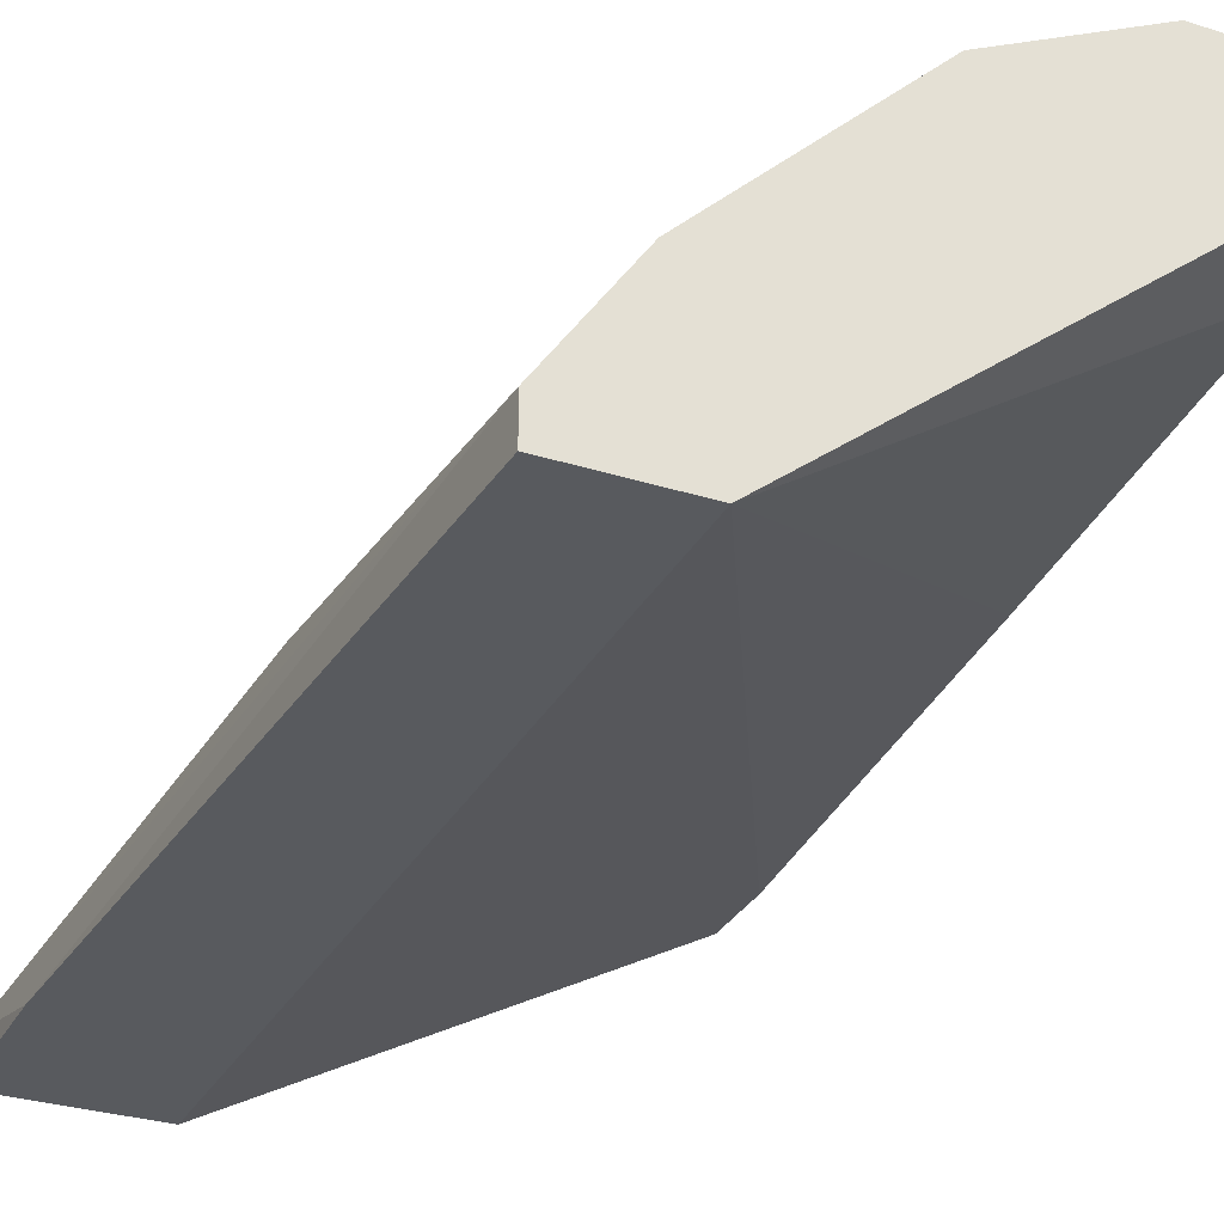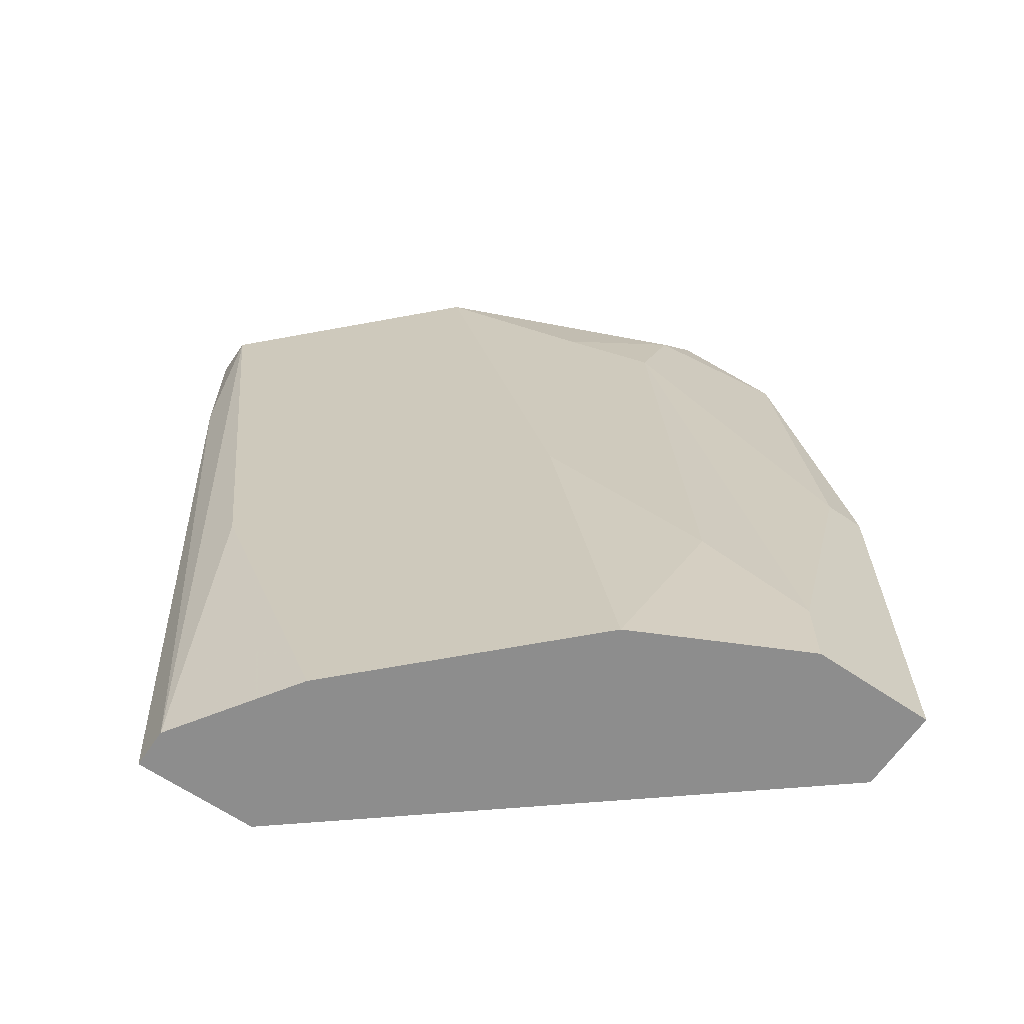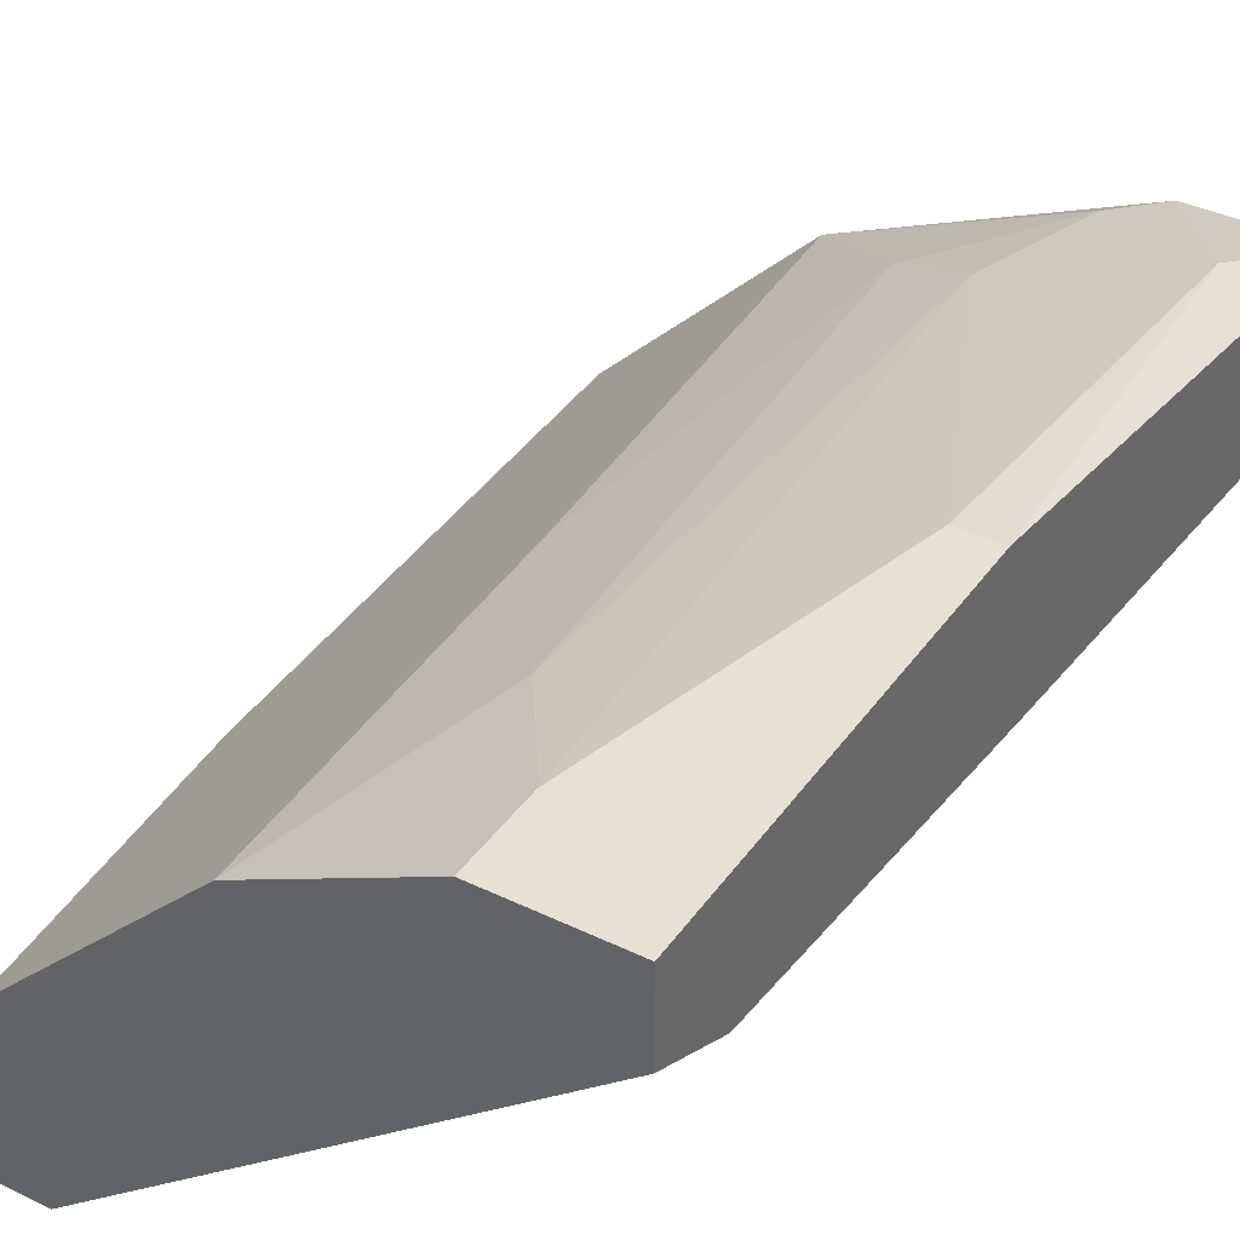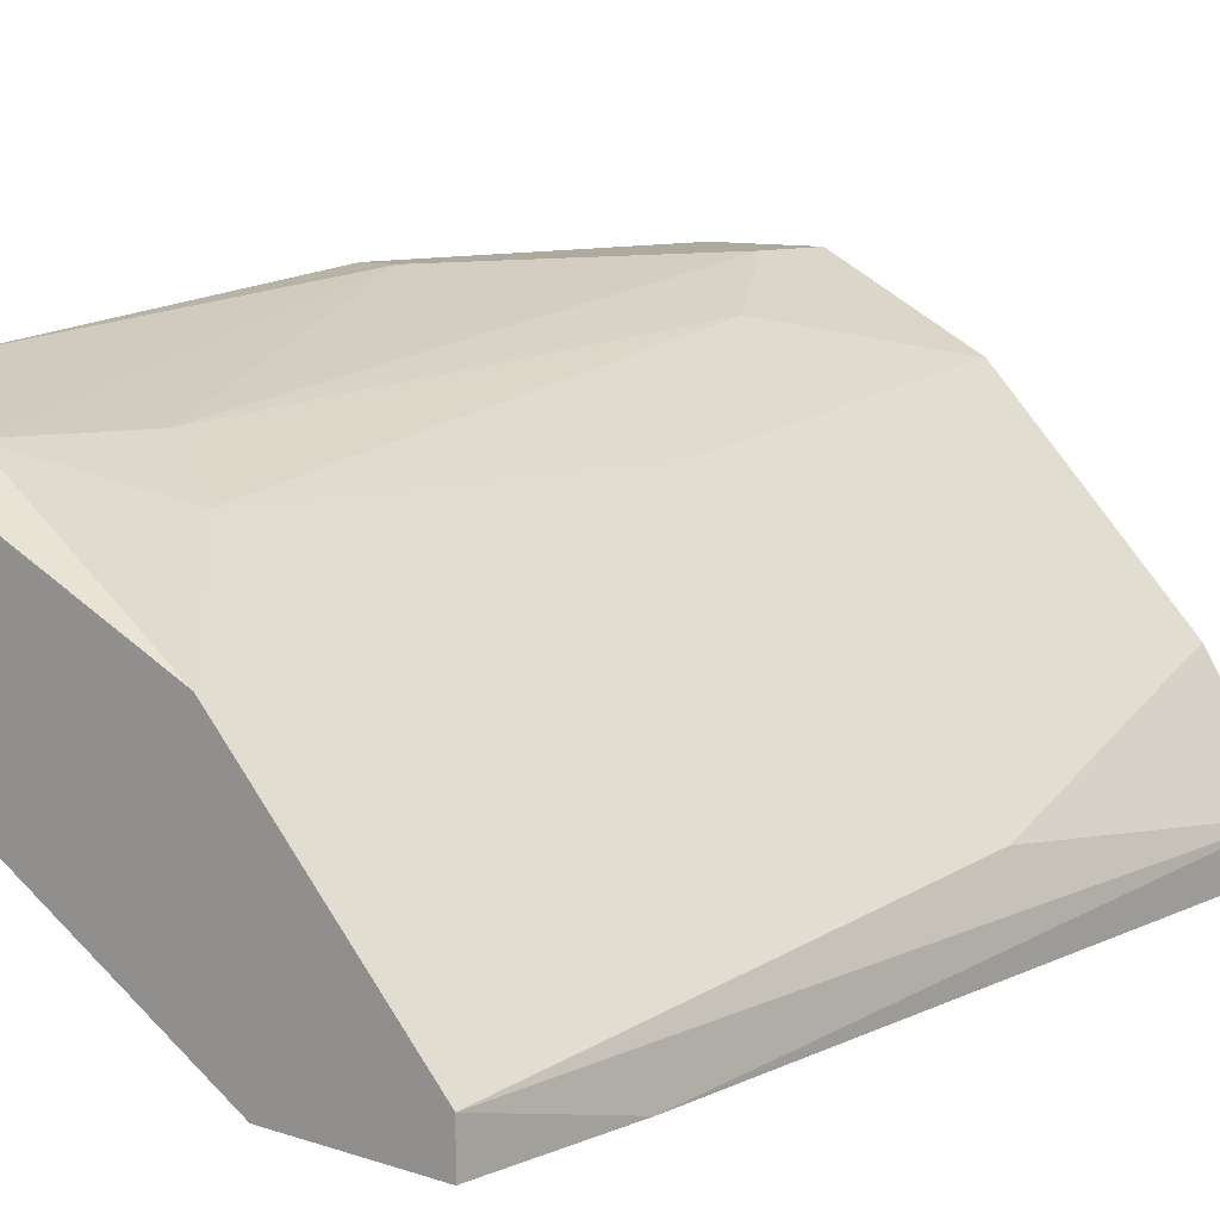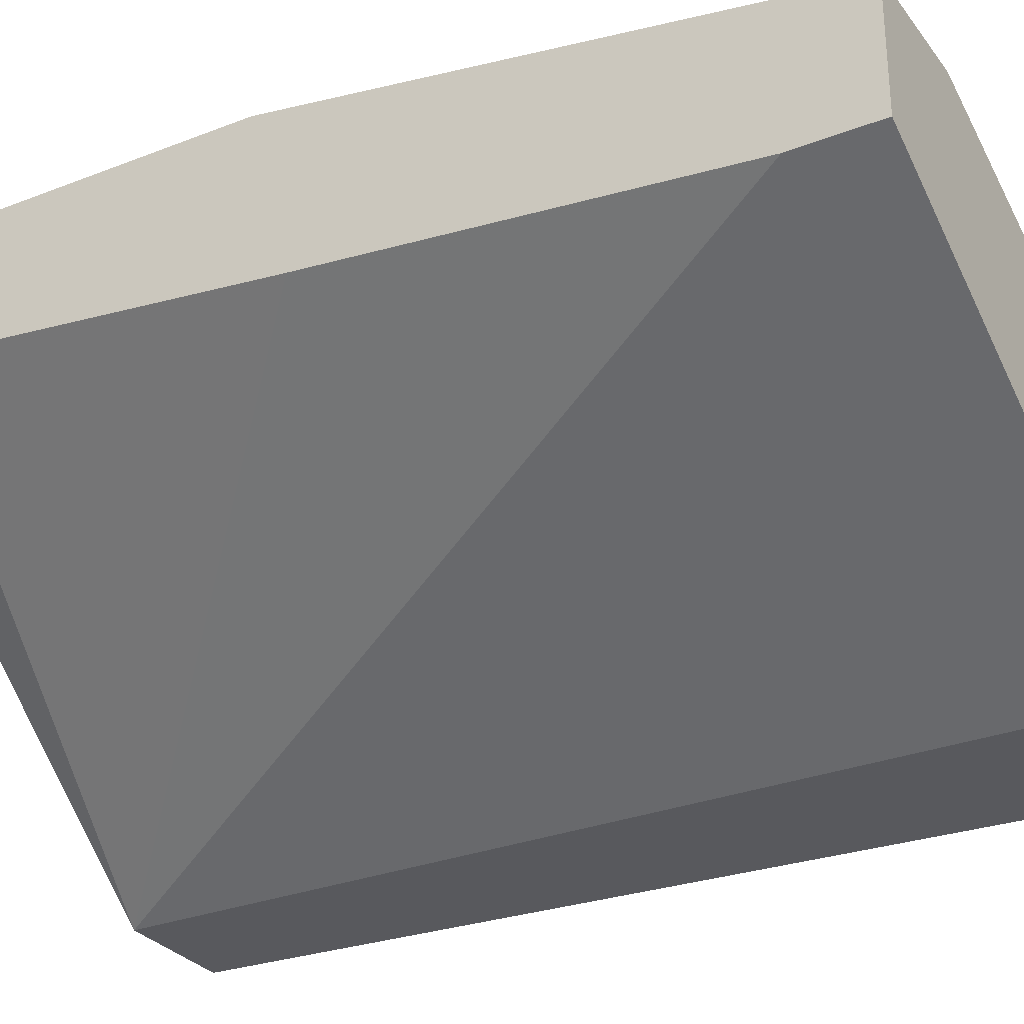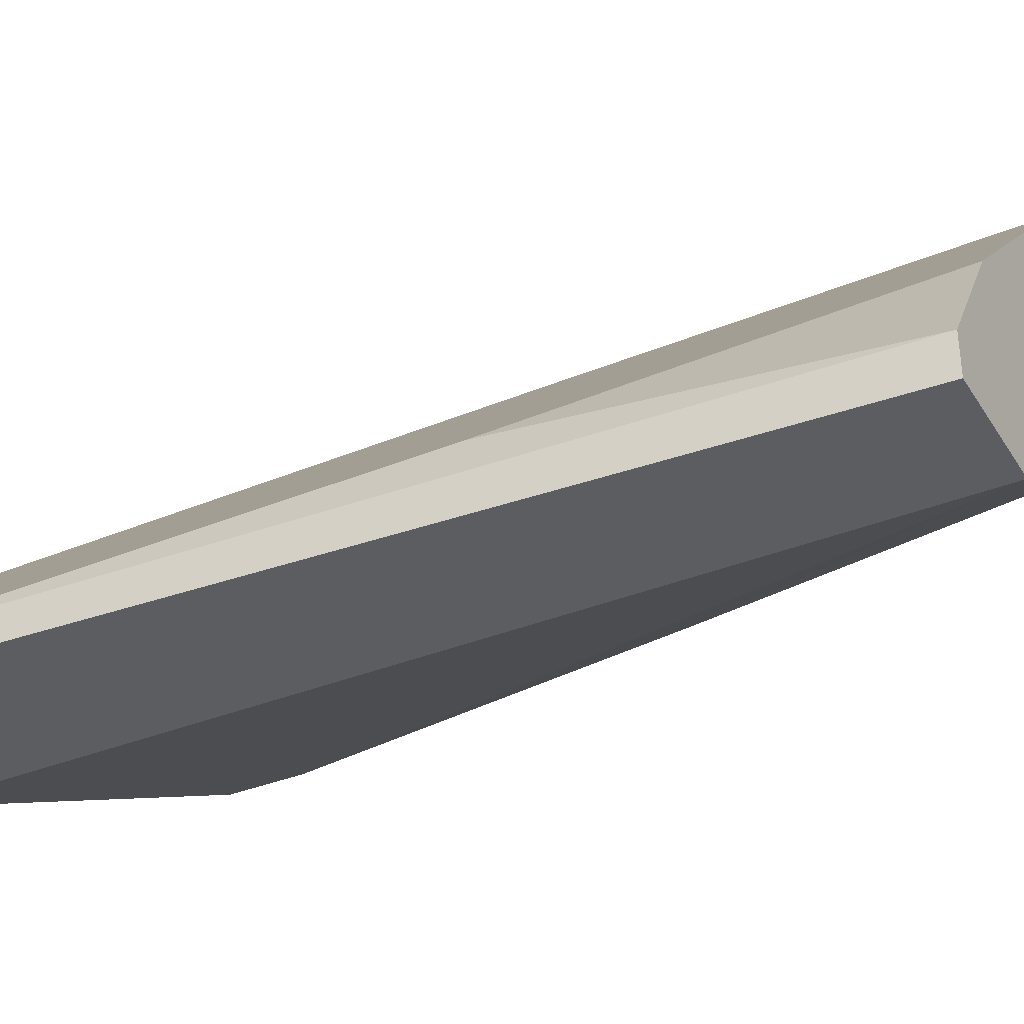
<metadata>
{"format":"obj","ext":"obj","renderer":"f3d","projection":"perspective","resolution":1024,"background":"white","views":[{"elev":-30.9,"azim":155.7,"up":"+Y"},{"elev":-64.6,"azim":145.6,"up":"+Z"},{"elev":38.6,"azim":-148.7,"up":"+Y"},{"elev":9.1,"azim":41.6,"up":"+Y"},{"elev":-29.8,"azim":-60.2,"up":"+Y"},{"elev":-36.1,"azim":117.9,"up":"+Y"}]}
</metadata>
<code>
v 0.01665 0.01015 0.004905
v 0.01665 0.008104 -0.00432
v 0.01665 0.009128 -0.00432
v 0.003331 0.01937 0.00593
v 0.003331 0.01835 0.01618
v 0.0146 0.0122 -0.00432
v 0.0105 0.0163 0.00593
v 0.006406 0.01733 0.01823
v 0.002305 0.01528 0.006954
v 0.002305 0.0163 -0.002269
v 0.002305 0.01733 -0.00432
v 0.002305 0.01733 0.01925
v 0.002305 0.01425 0.01925
v 0.002305 0.01425 0.0172
v 0.002305 0.01937 0.00593
v 0.002305 0.01937 -0.00432
v 0.01255 0.01425 0.01925
v 0.007431 0.01733 0.01515
v 0.007431 0.01835 0.000805
v 0.01768 0.008104 0.01515
v 0.01768 0.008104 0.01925
v 0.01768 0.009128 0.01925
v 0.009482 0.0163 0.01618
v 0.009482 0.01733 -0.00432
v 0.01358 0.008104 -0.00432
v 0.01358 0.008104 0.01925
v 0.01358 0.01323 0.01925
v 0.005381 0.01733 0.01925
v 0.005381 0.01937 -0.00432
v 0.005381 0.01937 -0.002269
f 19 23 7
f 22 27 13
f 27 22 24
f 13 15 11
f 24 25 11
f 22 13 26
f 13 25 26
f 25 24 3
f 24 11 29
f 13 27 12
f 15 13 12
f 13 11 10
f 11 25 10
f 26 25 20
f 3 22 20
f 3 24 6
f 11 15 16
f 15 29 16
f 29 11 16
f 25 3 2
f 20 25 2
f 3 20 2
f 25 13 14
f 13 10 14
f 27 24 17
f 12 27 17
f 23 8 17
f 15 12 5
f 29 15 30
f 24 22 1
f 22 3 1
f 6 24 1
f 3 6 1
f 24 29 19
f 29 30 19
f 22 26 21
f 20 22 21
f 26 20 21
f 5 8 4
f 15 5 4
f 30 15 4
f 30 4 18
f 8 23 18
f 23 19 18
f 19 30 18
f 4 8 18
f 12 17 28
f 17 8 28
f 8 5 28
f 5 12 28
f 10 25 9
f 25 14 9
f 14 10 9
f 17 24 7
f 23 17 7
f 24 19 7

</code>
